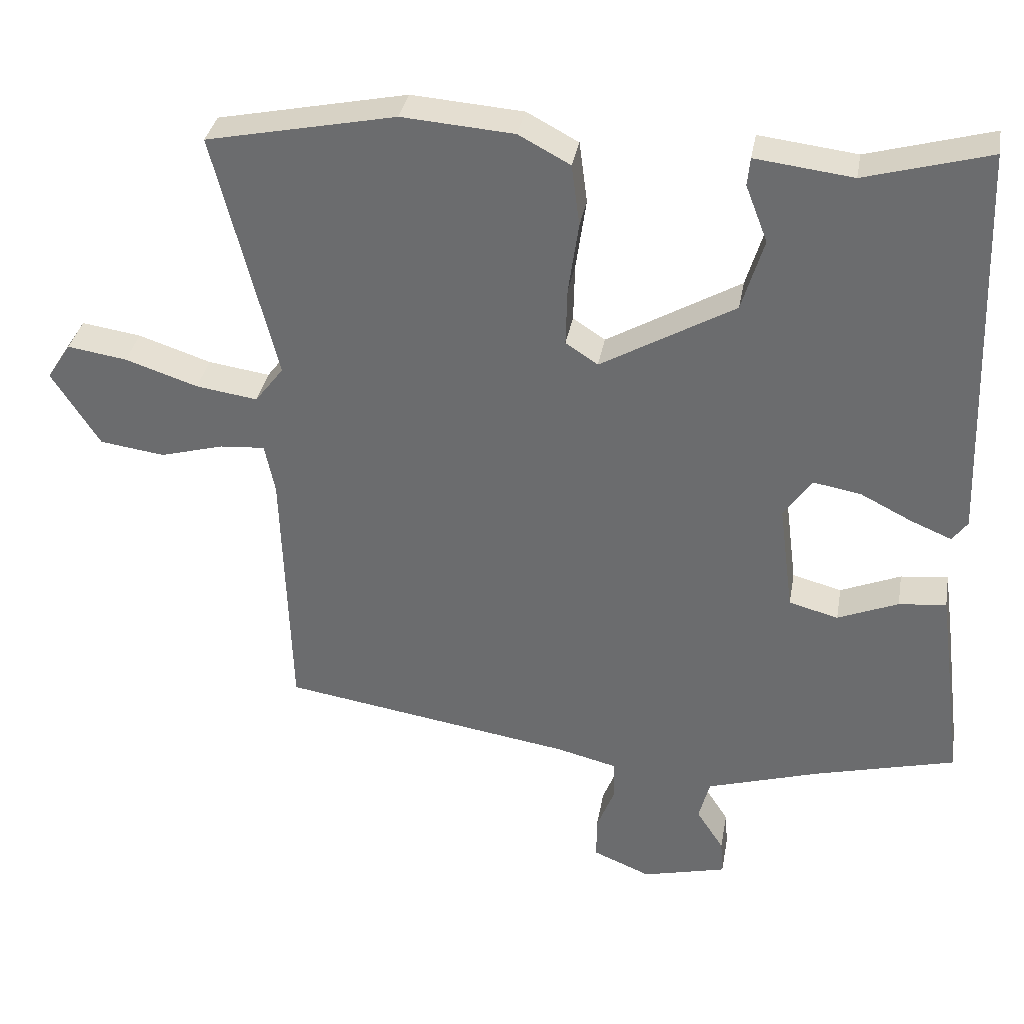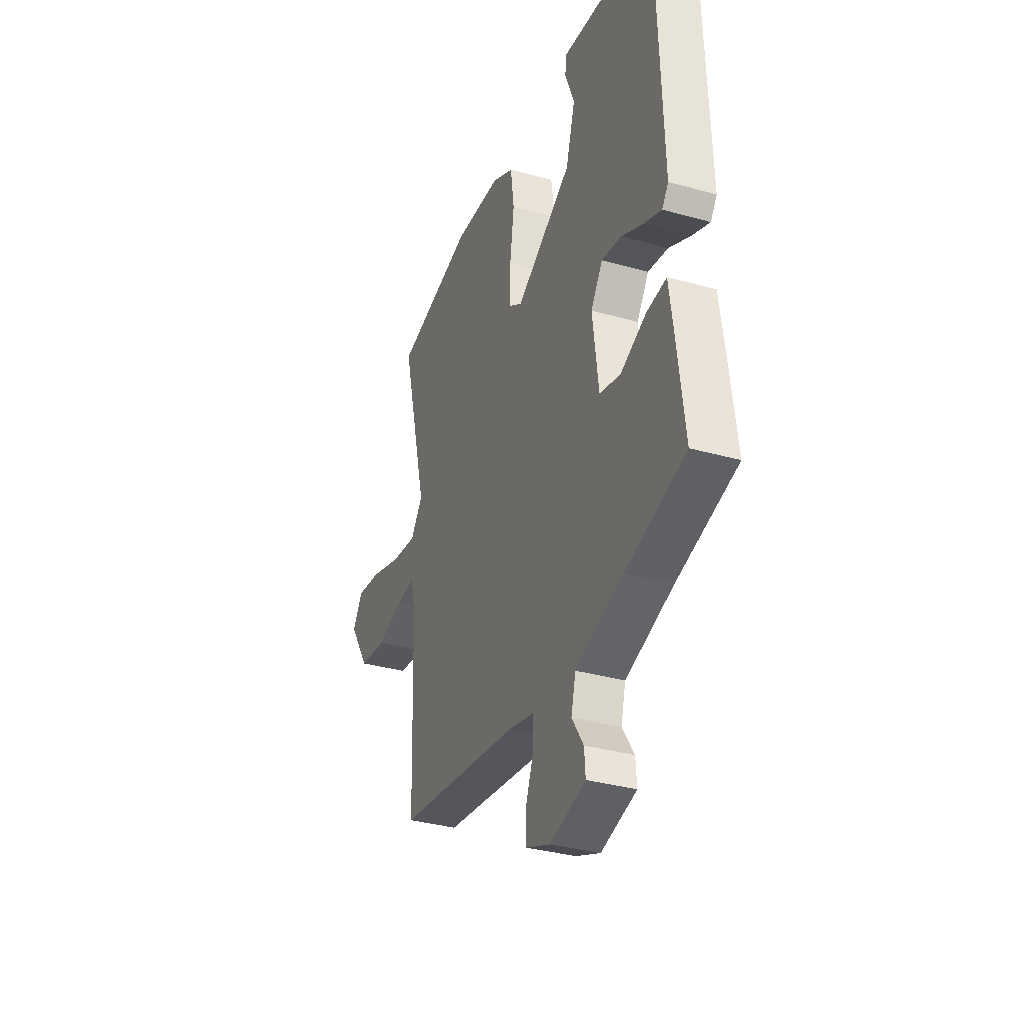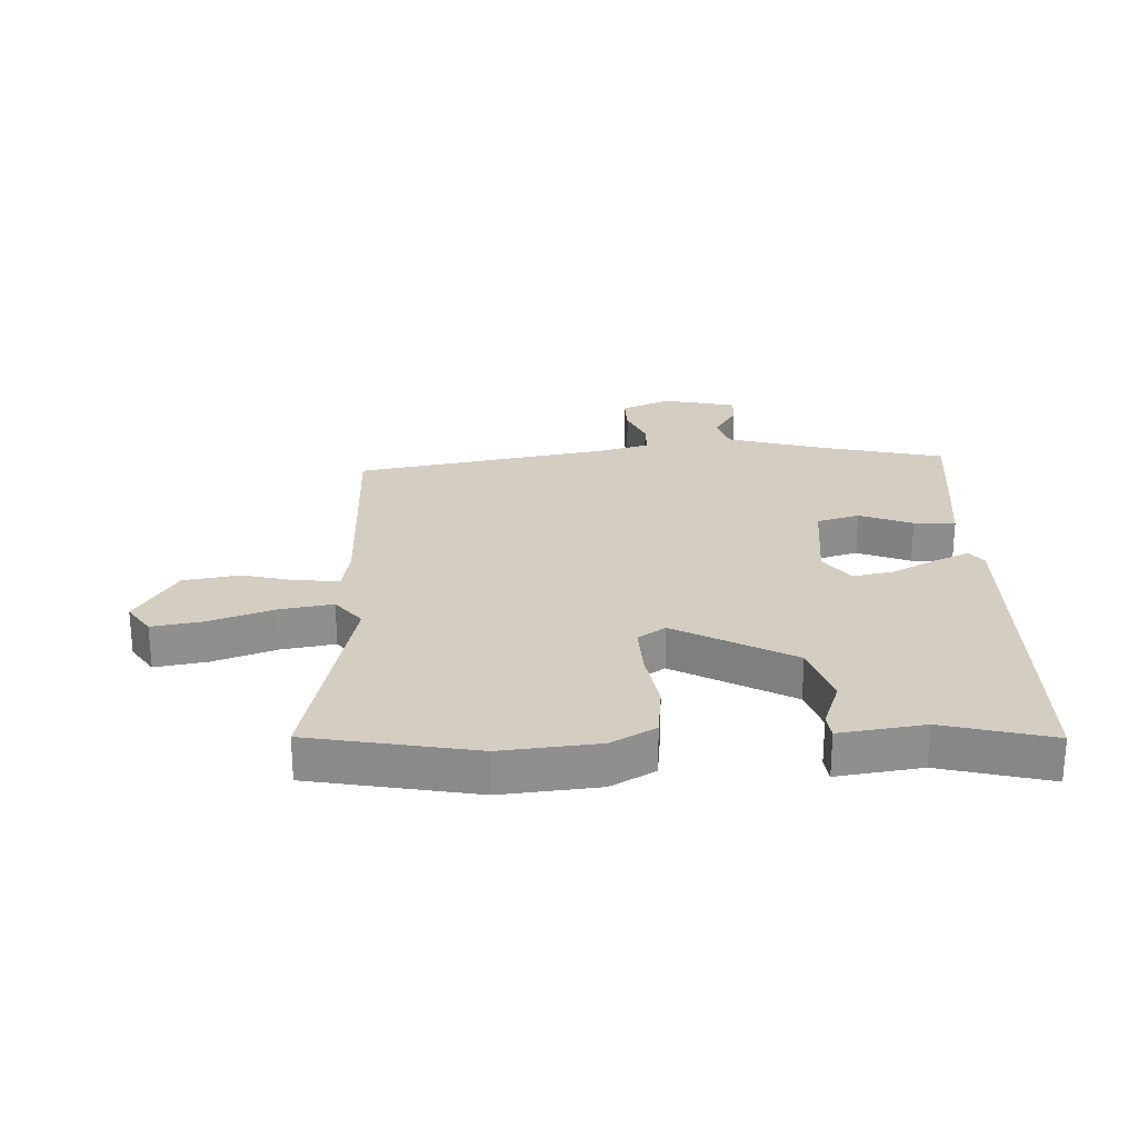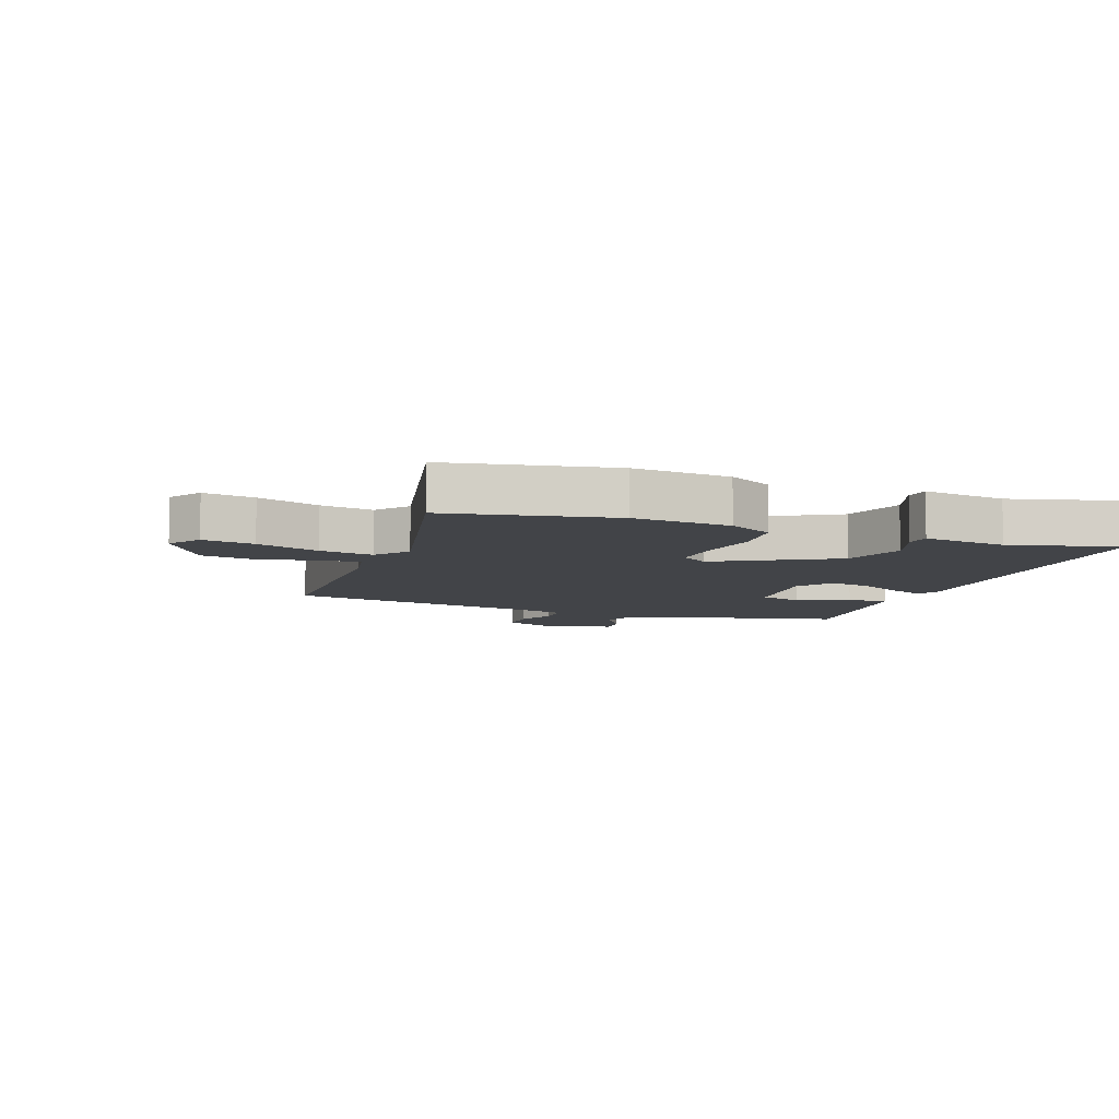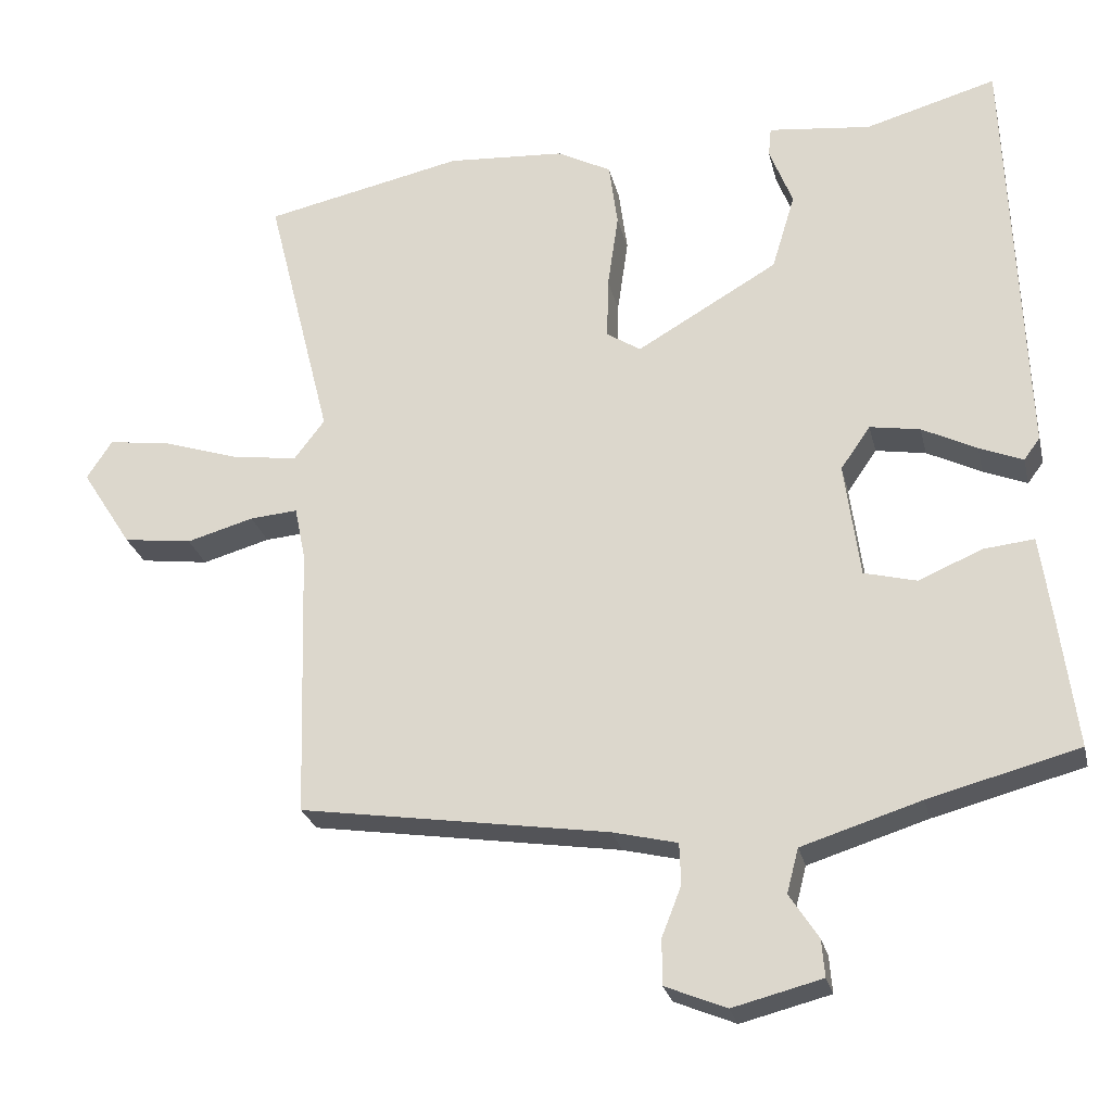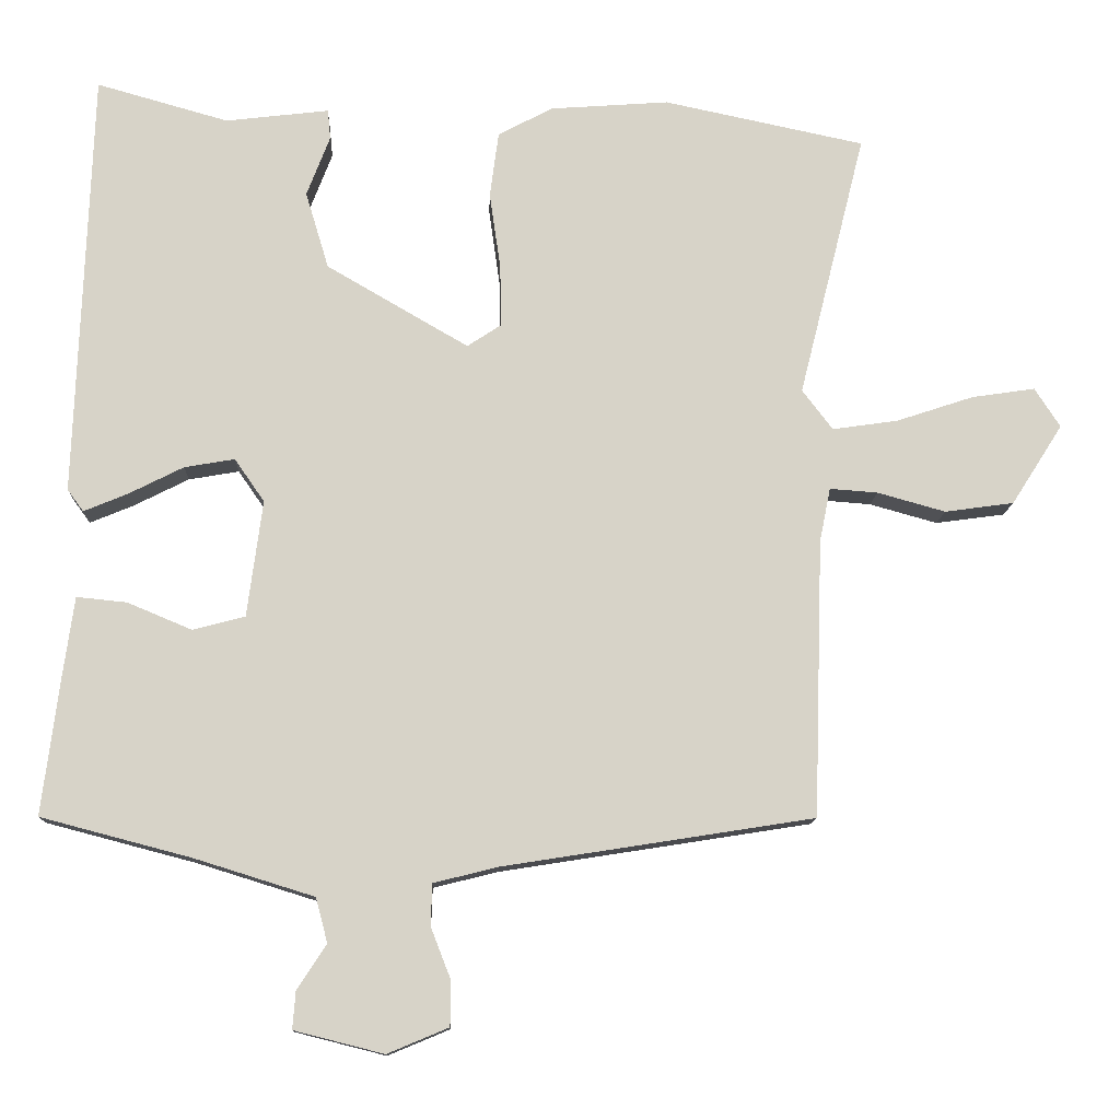
<metadata>
{"format":"obj","ext":"obj","renderer":"f3d","projection":"perspective","resolution":1024,"background":"white","views":[{"elev":34.9,"azim":10.0,"up":"+Z"},{"elev":-34.5,"azim":69.3,"up":"+Z"},{"elev":25.1,"azim":-3.6,"up":"+Y"},{"elev":-7.9,"azim":-21.1,"up":"+Y"},{"elev":-26.1,"azim":13.0,"up":"+Z"},{"elev":-12.1,"azim":177.8,"up":"+Z"}]}
</metadata>
<code>
v -0.577 0.07 0.484
v -0.301 0.07 0.542
v -0.138 0.07 0.53
v -0.063 0.07 0.49
v -0.051 0.07 0.4
v -0.066 0.07 0.295
v -0.068 0.07 0.21
v -0.021 0.07 0.179
v 0.174 0.07 0.292
v 0.206 0.07 0.398
v 0.174 0.07 0.481
v 0.178 0.07 0.522
v 0.32 0.07 0.505
v 0.501 0.07 0.556
v 0.522 0.07 -0.031
v 0.5 0.07 -0.061
v 0.44 0.07 -0.036
v 0.365 0.07 0.002
v 0.296 0.07 0.014
v 0.255 0.07 -0.045
v 0.276 0.07 -0.205
v 0.348 0.07 -0.224
v 0.436 0.07 -0.187
v 0.505 0.07 -0.18
v 0.52 0.07 -0.288
v 0.544 0.07 -0.478
v 0.338 0.07 -0.532
v 0.174 0.07 -0.583
v 0.158 0.07 -0.644
v 0.198 0.07 -0.706
v 0.202 0.07 -0.757
v 0.079 0.07 -0.788
v -0.005 0.07 -0.753
v -0.005 0.07 -0.69
v 0.022 0.07 -0.621
v 0.02 0.07 -0.564
v -0.069 0.07 -0.542
v -0.495 0.07 -0.475
v -0.507 0.07 -0.094
v -0.522 0.07 -0.02
v -0.588 0.07 -0.025
v -0.681 0.07 -0.051
v -0.776 0.07 -0.038
v -0.846 0.07 0.072
v -0.811 0.07 0.126
v -0.724 0.07 0.113
v -0.618 0.07 0.078
v -0.528 0.07 0.065
v -0.486 0.07 0.12
v -0.577 0 0.484
v -0.301 0 0.542
v -0.138 0 0.53
v -0.063 0 0.49
v -0.051 0 0.4
v -0.066 0 0.295
v -0.068 0 0.21
v -0.021 0 0.179
v 0.174 0 0.292
v 0.206 0 0.398
v 0.174 0 0.481
v 0.178 0 0.522
v 0.32 0 0.505
v 0.501 0 0.556
v 0.522 0 -0.031
v 0.5 0 -0.061
v 0.44 0 -0.036
v 0.365 0 0.002
v 0.296 0 0.014
v 0.255 0 -0.045
v 0.276 0 -0.205
v 0.348 0 -0.224
v 0.436 0 -0.187
v 0.505 0 -0.18
v 0.52 0 -0.288
v 0.544 0 -0.478
v 0.338 0 -0.532
v 0.174 0 -0.583
v 0.158 0 -0.644
v 0.198 0 -0.706
v 0.202 0 -0.757
v 0.079 0 -0.788
v -0.005 0 -0.753
v -0.005 0 -0.69
v 0.022 0 -0.621
v 0.02 0 -0.564
v -0.069 0 -0.542
v -0.495 0 -0.475
v -0.507 0 -0.094
v -0.522 0 -0.02
v -0.588 0 -0.025
v -0.681 0 -0.051
v -0.776 0 -0.038
v -0.846 0 0.072
v -0.811 0 0.126
v -0.724 0 0.113
v -0.618 0 0.078
v -0.528 0 0.065
v -0.486 0 0.12
f 45 46 47
f 44 45 47
f 43 44 47
f 42 43 47
f 41 42 47
f 40 41 47 48
f 39 40 48 49
f 37 38 39 49
f 33 34 35
f 32 33 35
f 31 32 35
f 30 31 35
f 29 30 35
f 28 29 35 36
f 49 1 2
f 37 49 2
f 36 37 2
f 28 36 2
f 27 28 2
f 25 26 27
f 24 25 27
f 23 24 27
f 22 23 27
f 16 17 18
f 15 16 18
f 14 15 18
f 13 14 18
f 12 13 18
f 11 12 18
f 10 11 18
f 9 10 18 19
f 8 9 19 20
f 4 5 6
f 3 4 6
f 2 3 6
f 2 6 7
f 27 2 7
f 21 22 27
f 21 27 7 8
f 8 20 21
f 96 95 94
f 96 94 93
f 96 93 92
f 96 92 91
f 96 91 90
f 97 96 90 89
f 98 97 89 88
f 98 88 87 86
f 84 83 82
f 84 82 81
f 84 81 80
f 84 80 79
f 84 79 78
f 85 84 78 77
f 51 50 98
f 51 98 86
f 51 86 85
f 51 85 77
f 51 77 76
f 76 75 74
f 76 74 73
f 76 73 72
f 76 72 71
f 67 66 65
f 67 65 64
f 67 64 63
f 67 63 62
f 67 62 61
f 67 61 60
f 67 60 59
f 68 67 59 58
f 69 68 58 57
f 55 54 53
f 55 53 52
f 55 52 51
f 56 55 51
f 56 51 76
f 76 71 70
f 57 56 76 70
f 70 69 57
f 1 50 51 2
f 2 51 52 3
f 3 52 53 4
f 4 53 54 5
f 5 54 55 6
f 6 55 56 7
f 7 56 57 8
f 8 57 58 9
f 9 58 59 10
f 10 59 60 11
f 11 60 61 12
f 12 61 62 13
f 13 62 63 14
f 14 63 64 15
f 15 64 65 16
f 16 65 66 17
f 17 66 67 18
f 18 67 68 19
f 19 68 69 20
f 20 69 70 21
f 21 70 71 22
f 22 71 72 23
f 23 72 73 24
f 24 73 74 25
f 25 74 75 26
f 26 75 76 27
f 27 76 77 28
f 28 77 78 29
f 29 78 79 30
f 30 79 80 31
f 31 80 81 32
f 32 81 82 33
f 33 82 83 34
f 34 83 84 35
f 35 84 85 36
f 36 85 86 37
f 37 86 87 38
f 38 87 88 39
f 39 88 89 40
f 40 89 90 41
f 41 90 91 42
f 42 91 92 43
f 43 92 93 44
f 44 93 94 45
f 45 94 95 46
f 46 95 96 47
f 47 96 97 48
f 48 97 98 49
f 49 98 50 1

</code>
